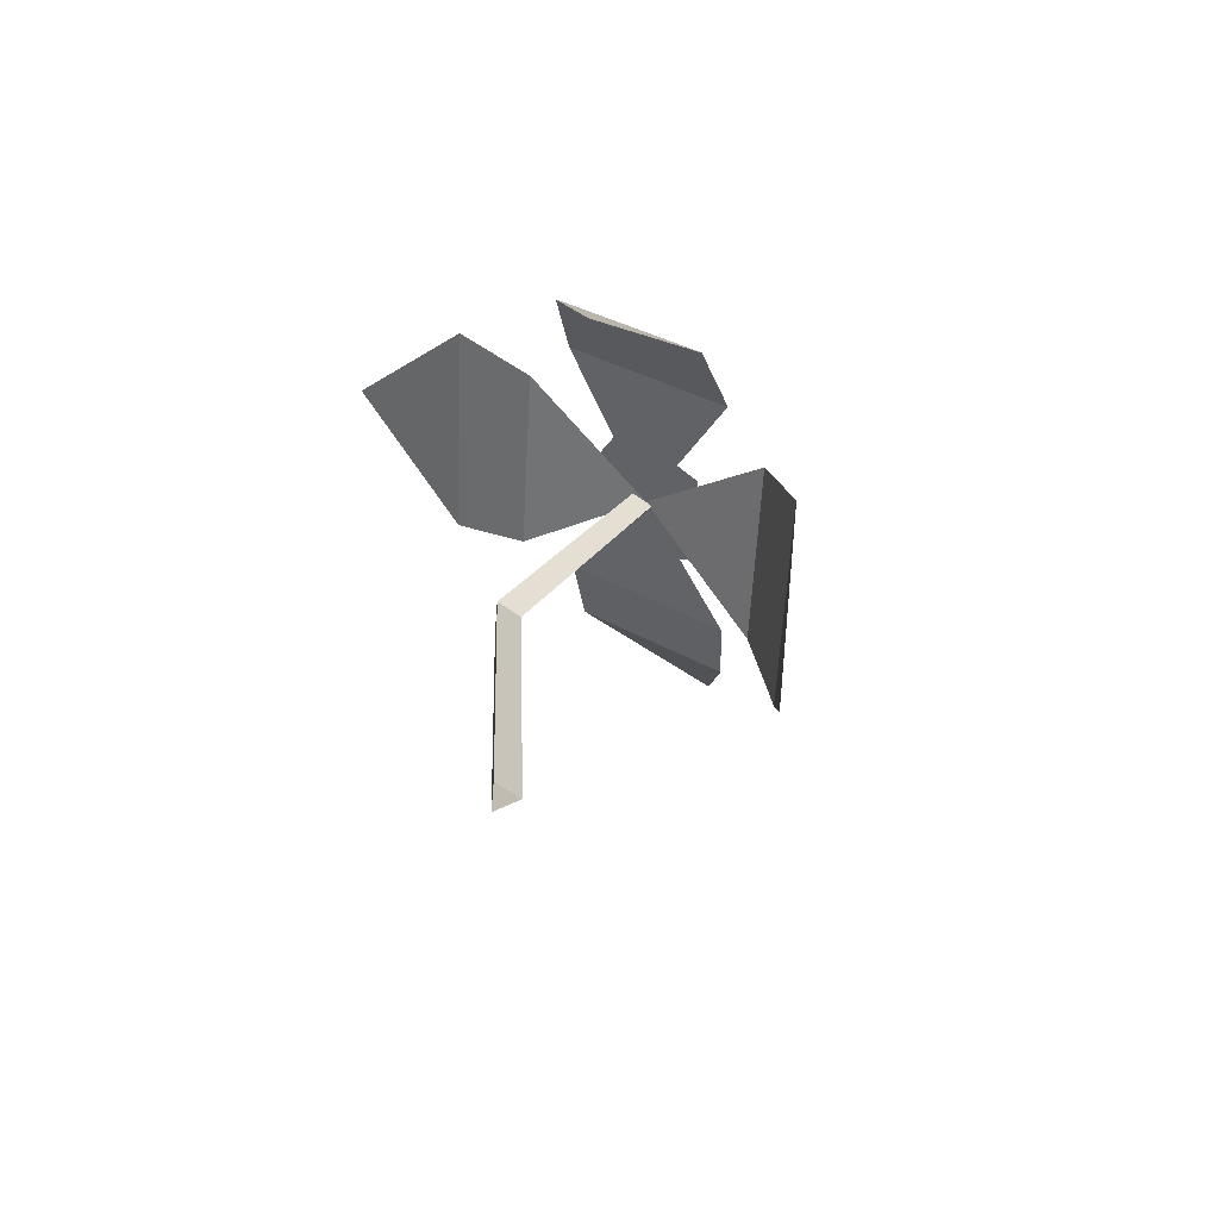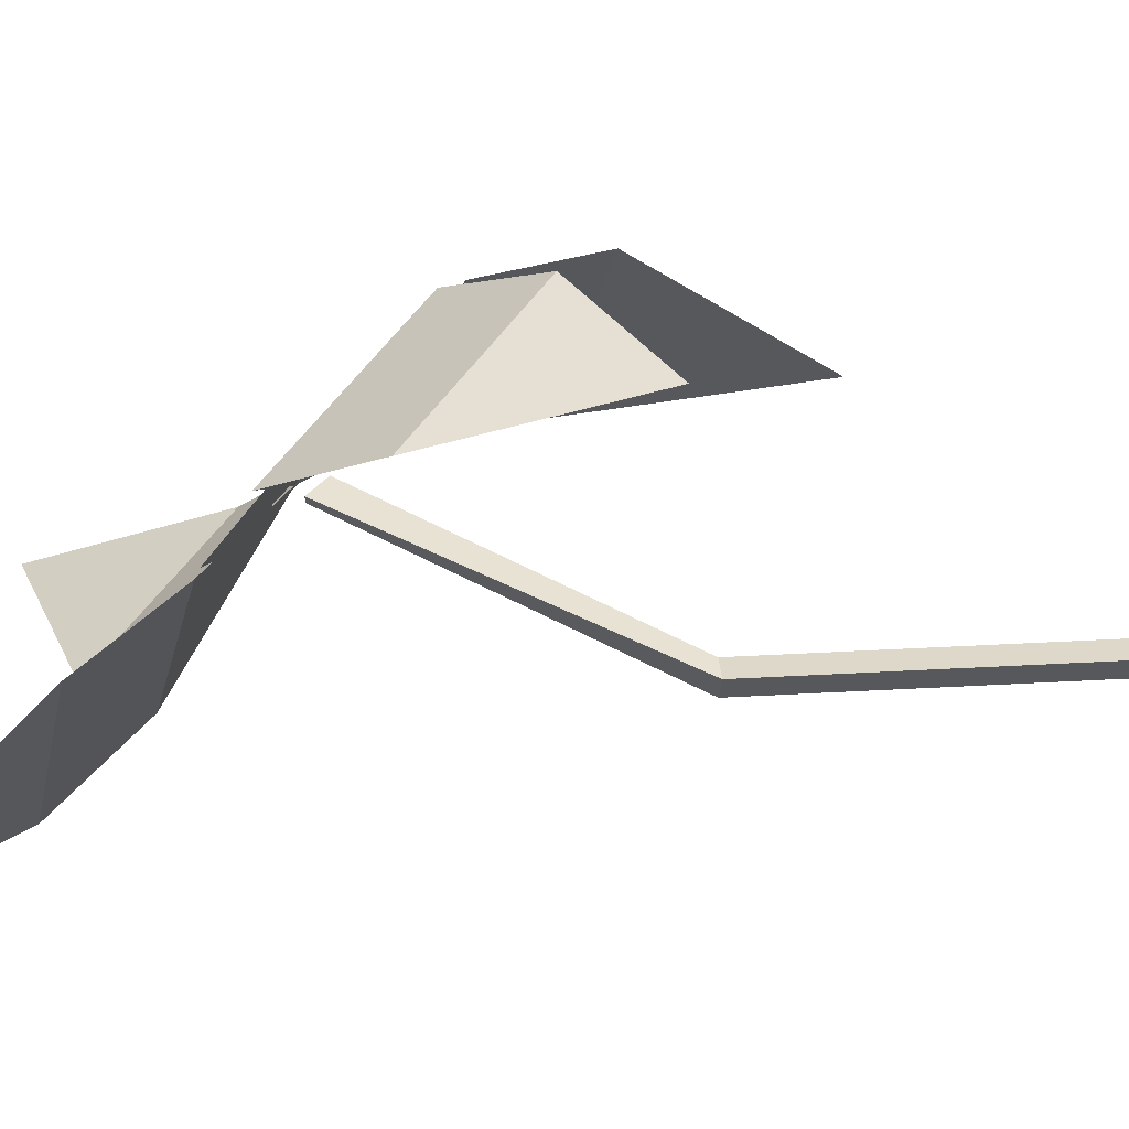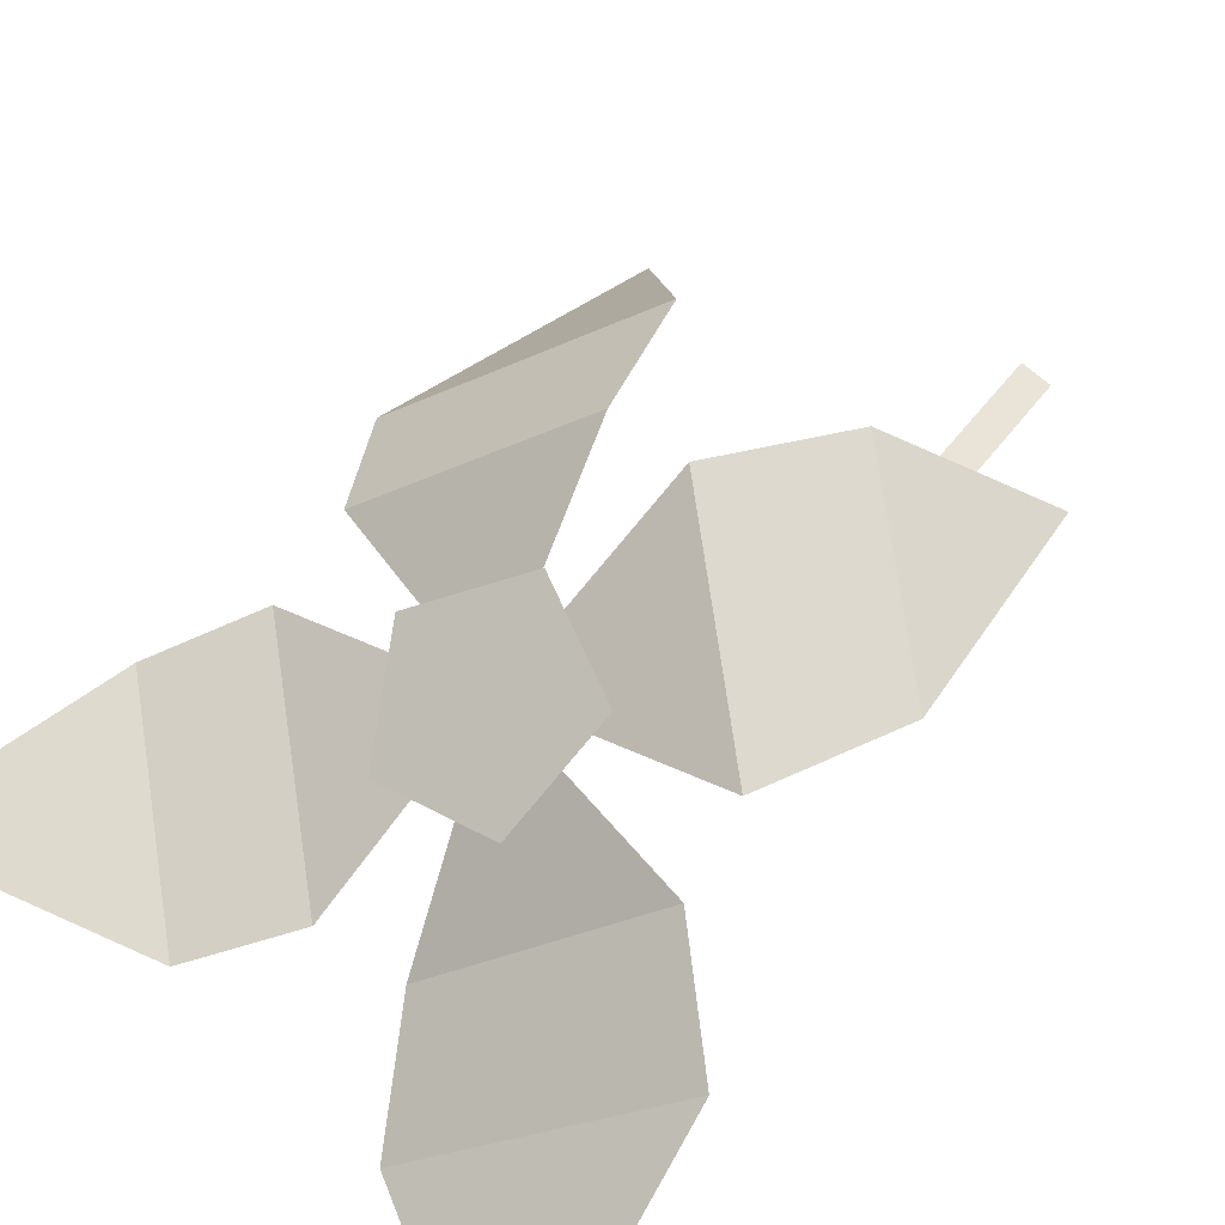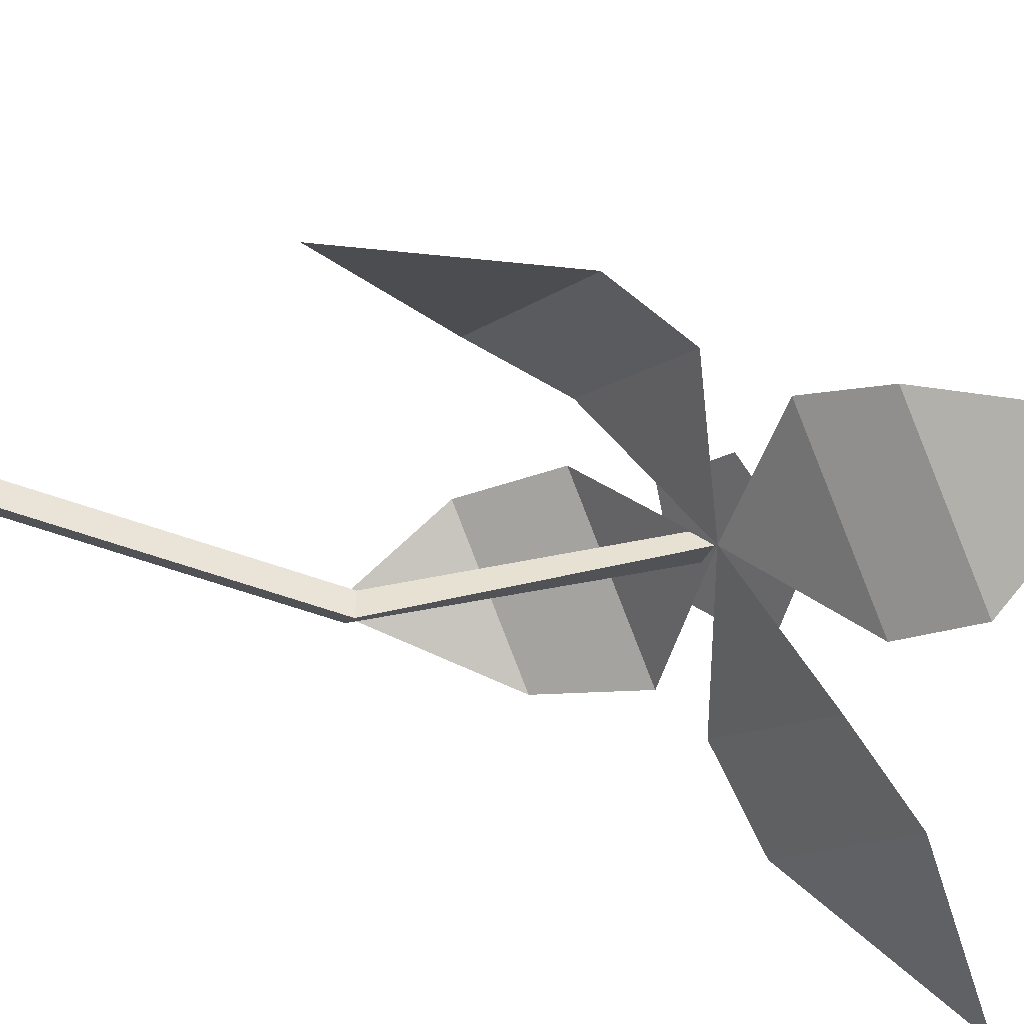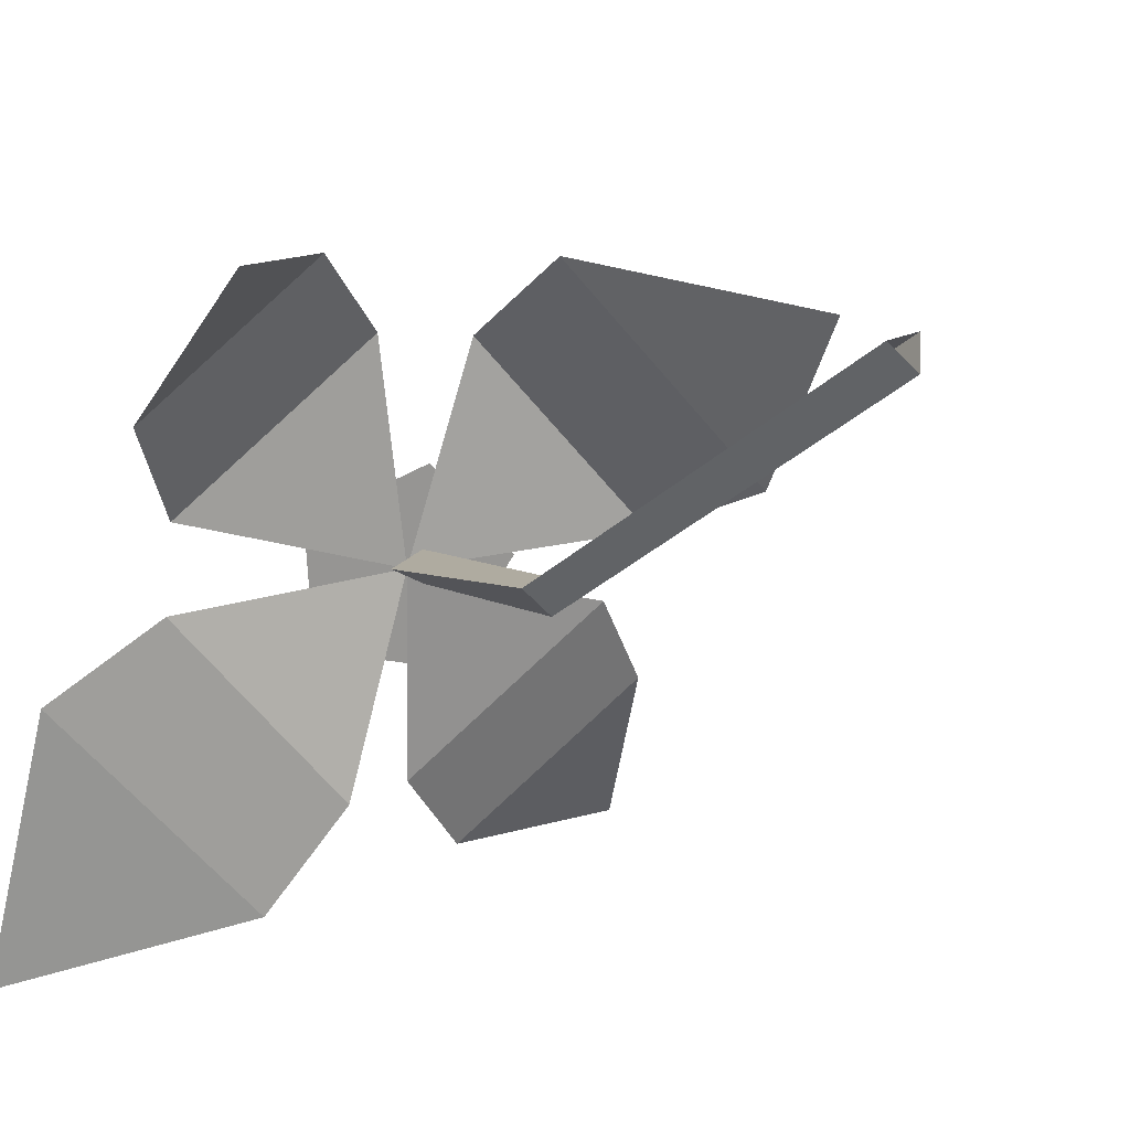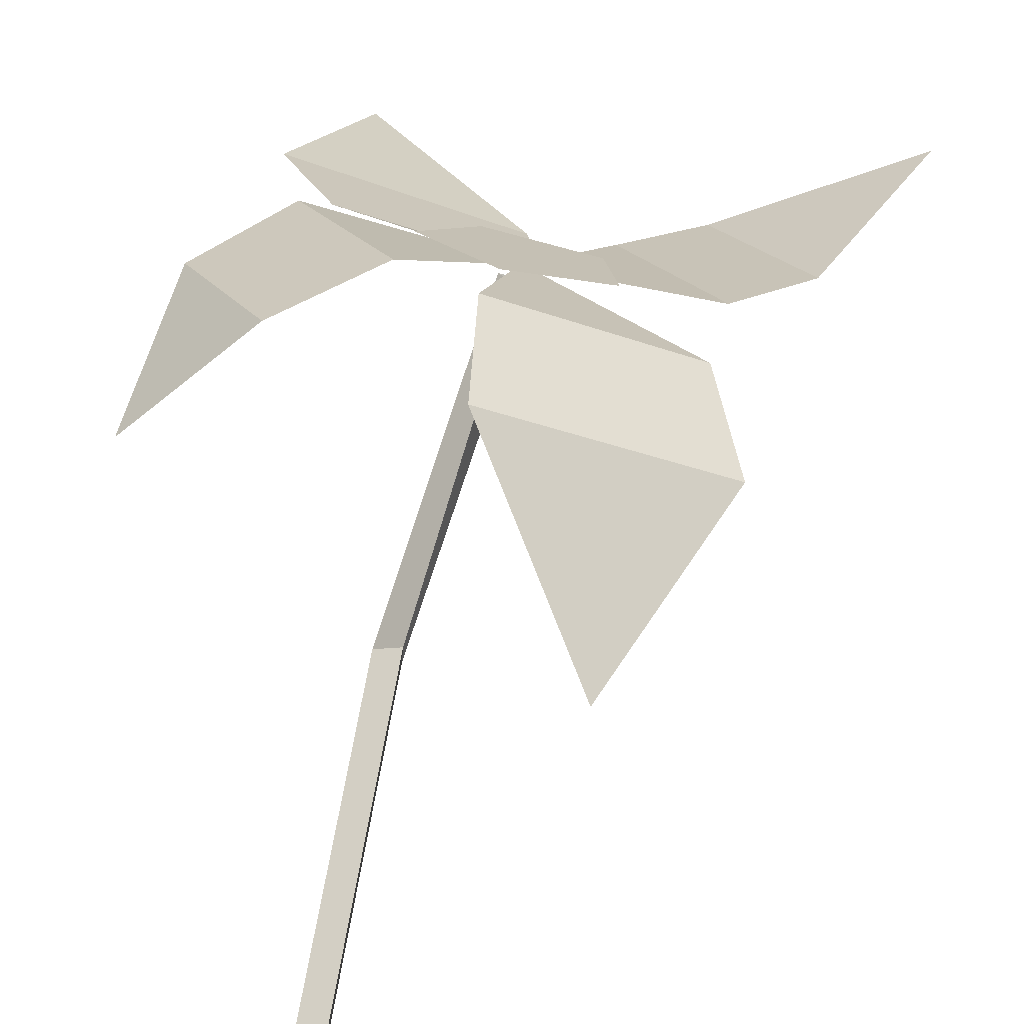
<metadata>
{"format":"obj","ext":"obj","renderer":"f3d","projection":"perspective","resolution":1024,"background":"white","views":[{"elev":-68.2,"azim":-61.4,"up":"+Y"},{"elev":4.5,"azim":-94.1,"up":"+Z"},{"elev":33.5,"azim":-150.4,"up":"+Z"},{"elev":-46.2,"azim":68.3,"up":"+Z"},{"elev":-22.1,"azim":-31.1,"up":"+Z"},{"elev":62.2,"azim":9.5,"up":"+Z"}]}
</metadata>
<code>
g Flower_a_TwoS_06
v -0.07002 0.3243 0.163
v -0.127 0.3915 0.09186
v -0.1321 0.2778 0.1196
v 0.0312 0.4305 0.07179
v -0.01865 0.3703 0.1565
v -0.08288 0.4462 0.07621
v 0.1556 0.3147 0.09602
v 0.0306 0.2909 0.1735
v 0.1034 0.1814 0.1165
v 0.131 0.377 0.09345
v 0.02377 0.3566 0.1599
v 0.1152 0.5298 -0.02212
v 0.176 0.4581 0.05383
v 0.2248 0.5643 0.02337
v 0.0703 0.4992 -0.006231
v 0.1345 0.4233 0.07405
v -0.1103 0.5202 0.003614
v 0.01673 0.5401 -0.07165
v -0.08509 0.6257 -0.1017
v -0.07225 0.47 0.03989
v 0.03494 0.4904 -0.02657
v -0.06992 0.3242 0.1629
v -0.1269 0.3915 0.0917
v -0.132 0.2777 0.1195
v 0.03117 0.4304 0.07167
v -0.01861 0.3702 0.1563
v -0.08285 0.446 0.07606
v 0.1555 0.3147 0.09584
v 0.03049 0.2909 0.1733
v 0.1033 0.1814 0.1164
v 0.1309 0.377 0.09329
v 0.02369 0.3565 0.1597
v 0.1153 0.5297 -0.02228
v 0.1761 0.458 0.05368
v 0.2249 0.5642 0.02322
v 0.07032 0.499 -0.006376
v 0.1345 0.4232 0.0739
v -0.1103 0.5201 0.003478
v 0.01667 0.54 -0.07179
v -0.08515 0.6256 -0.1019
v -0.07229 0.4698 0.03977
v 0.03489 0.4903 -0.02669
v 0.004446 0 -0.008958
v 0.0374 0.4257 0.06386
v 0.005535 0 0.008329
v 0.03102 0.4151 0.07603
v -0.00998 0 0.000629
v 0.02051 0.4261 0.06771
v 0.002227 0.2501 -0.01826
v 0.003316 0.2501 -0.000973
v -0.0122 0.2501 -0.008673
v 0.004215 0.4705 0.03839
v -0.02194 0.4329 0.08402
v 0.02586 0.4003 0.1129
v 0.08156 0.4177 0.08507
v 0.06819 0.4611 0.03904
f 1 2 3
f 2 1 5 6
f 6 5 4
f 7 8 9
f 8 7 10 11
f 11 10 4
f 12 13 14
f 13 12 15 16
f 16 15 4
f 17 18 19
f 18 17 20 21
f 21 20 4
f 22 24 23
f 23 27 26 22
f 27 25 26
f 28 30 29
f 29 32 31 28
f 32 25 31
f 33 35 34
f 34 37 36 33
f 37 25 36
f 38 40 39
f 39 42 41 38
f 42 25 41
f 49 44 46 50
f 50 46 48 51
f 51 48 44 49
f 47 51 49 43
f 45 50 51 47
f 43 49 50 45
f 53 54 55 56
f 52 53 56

</code>
